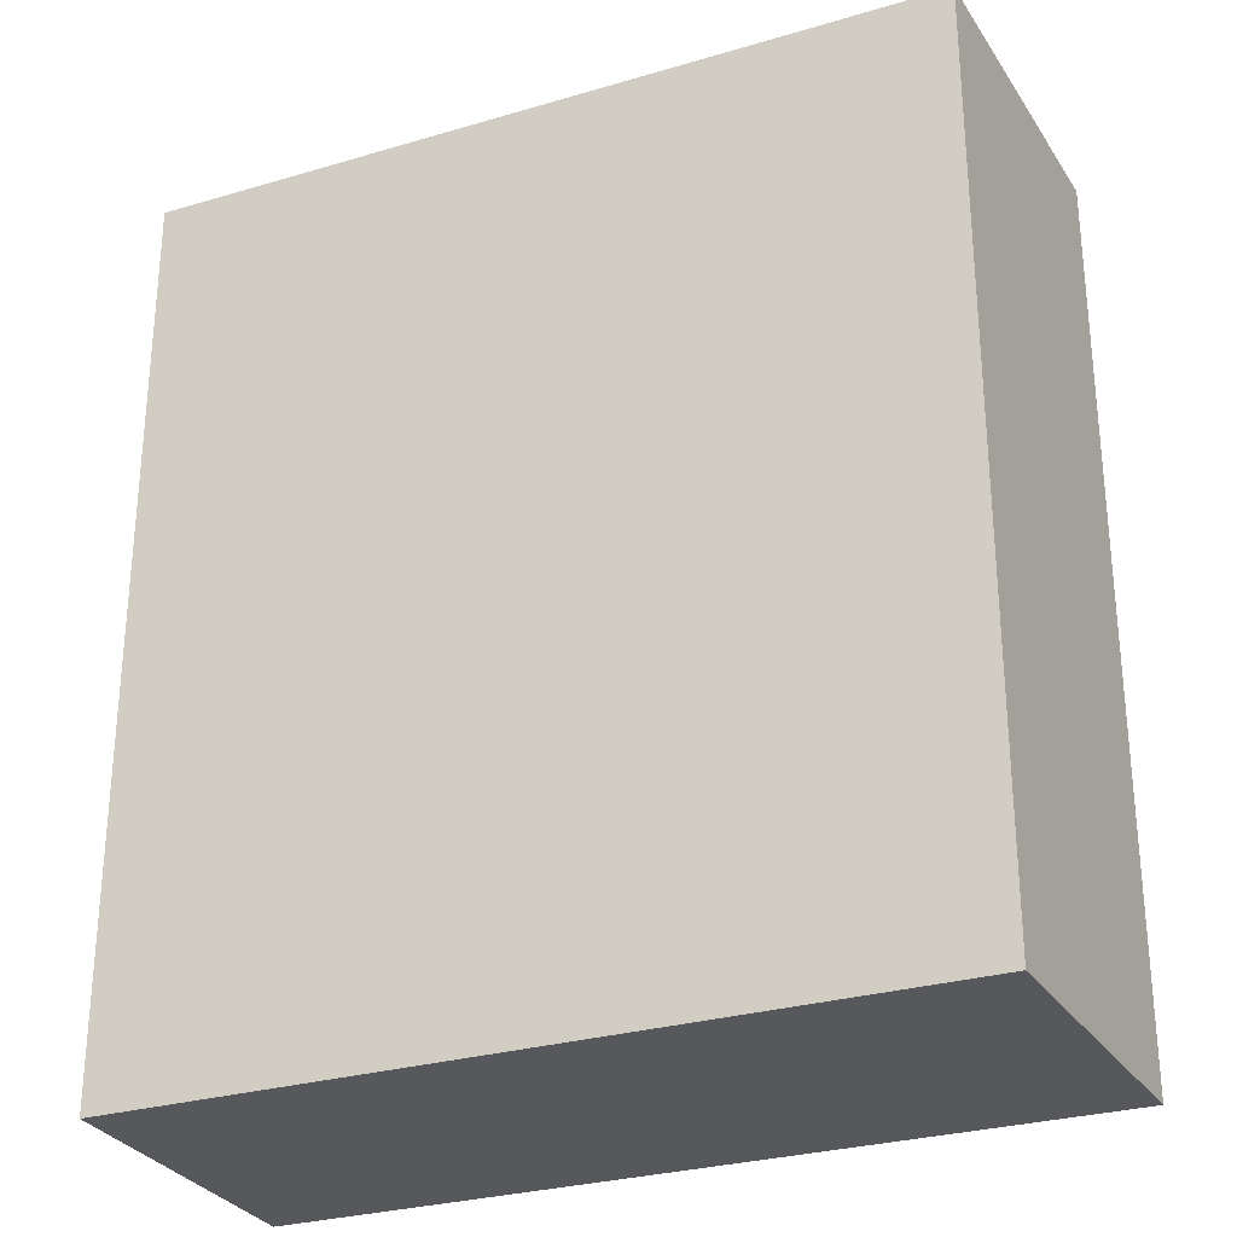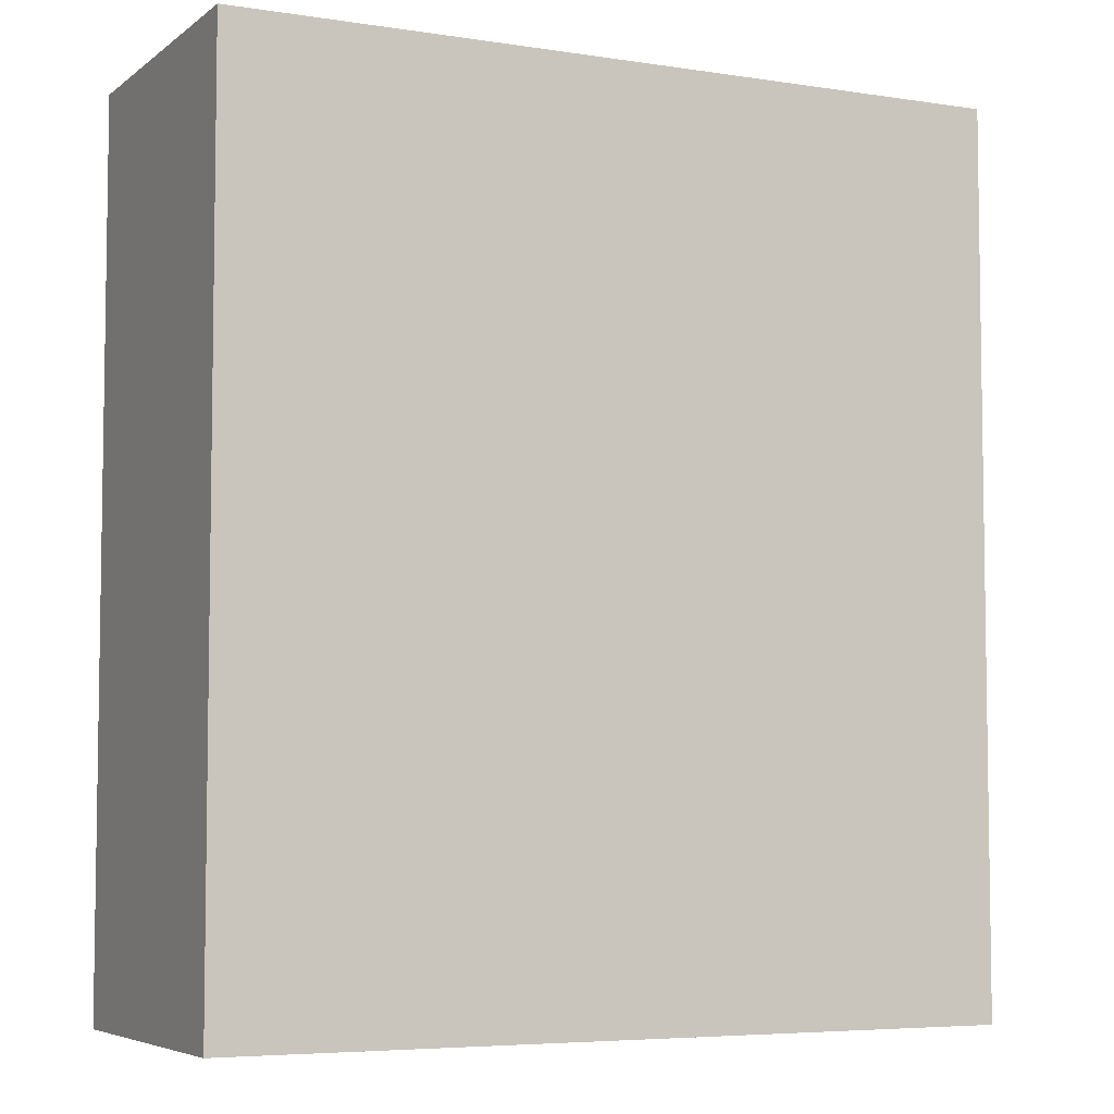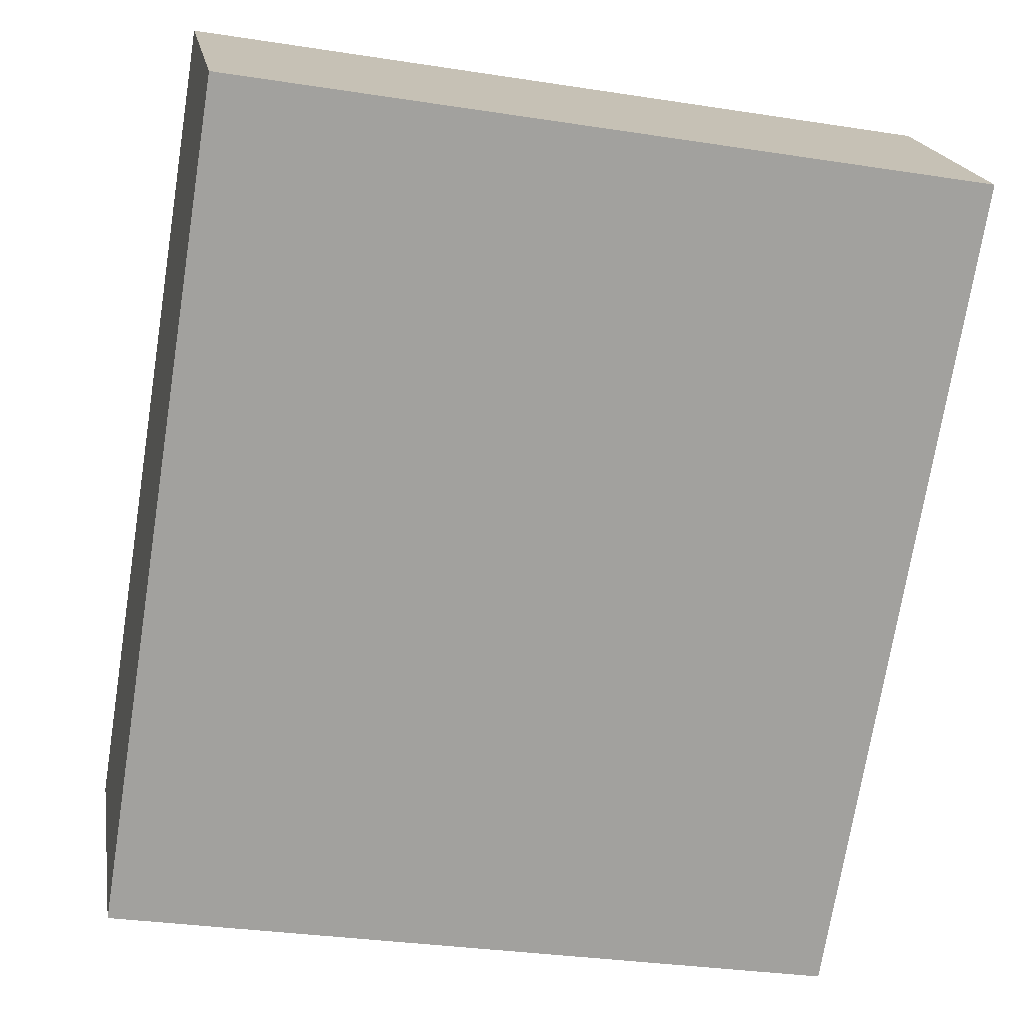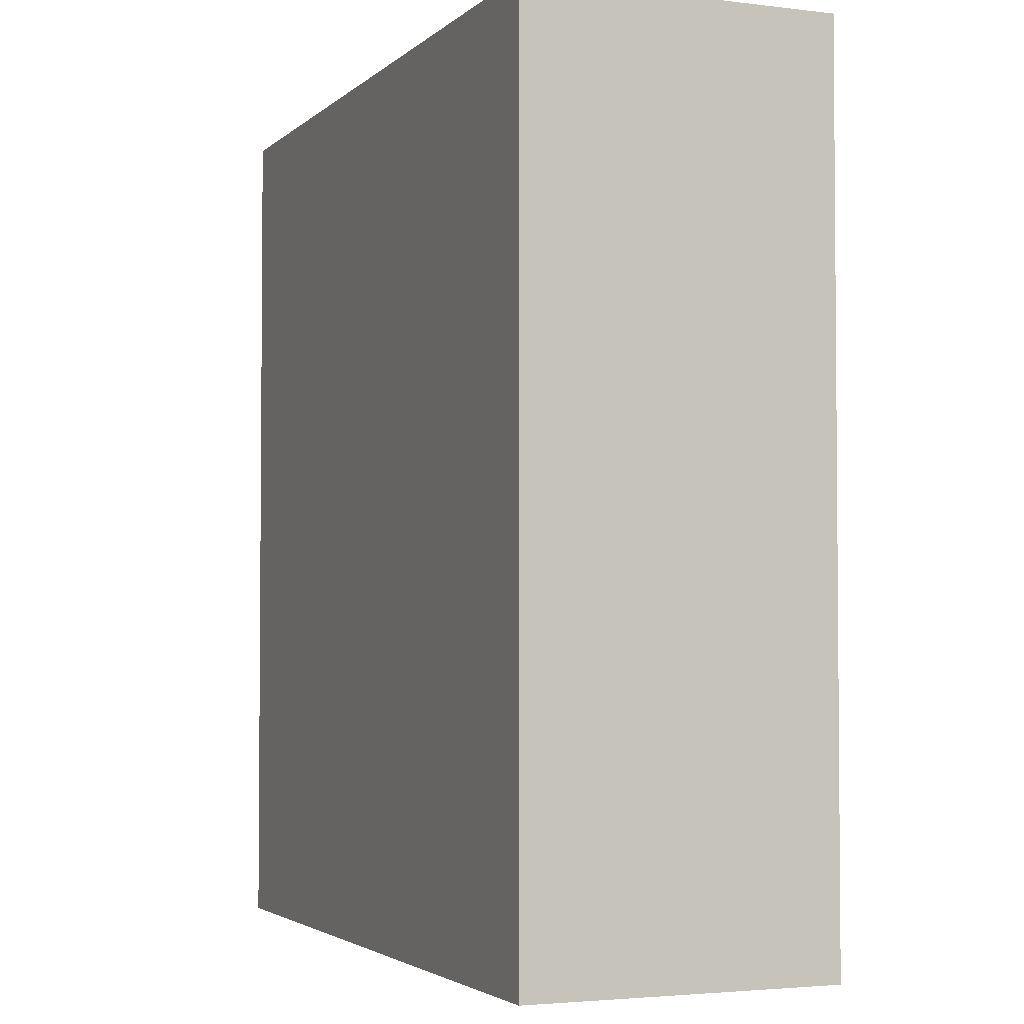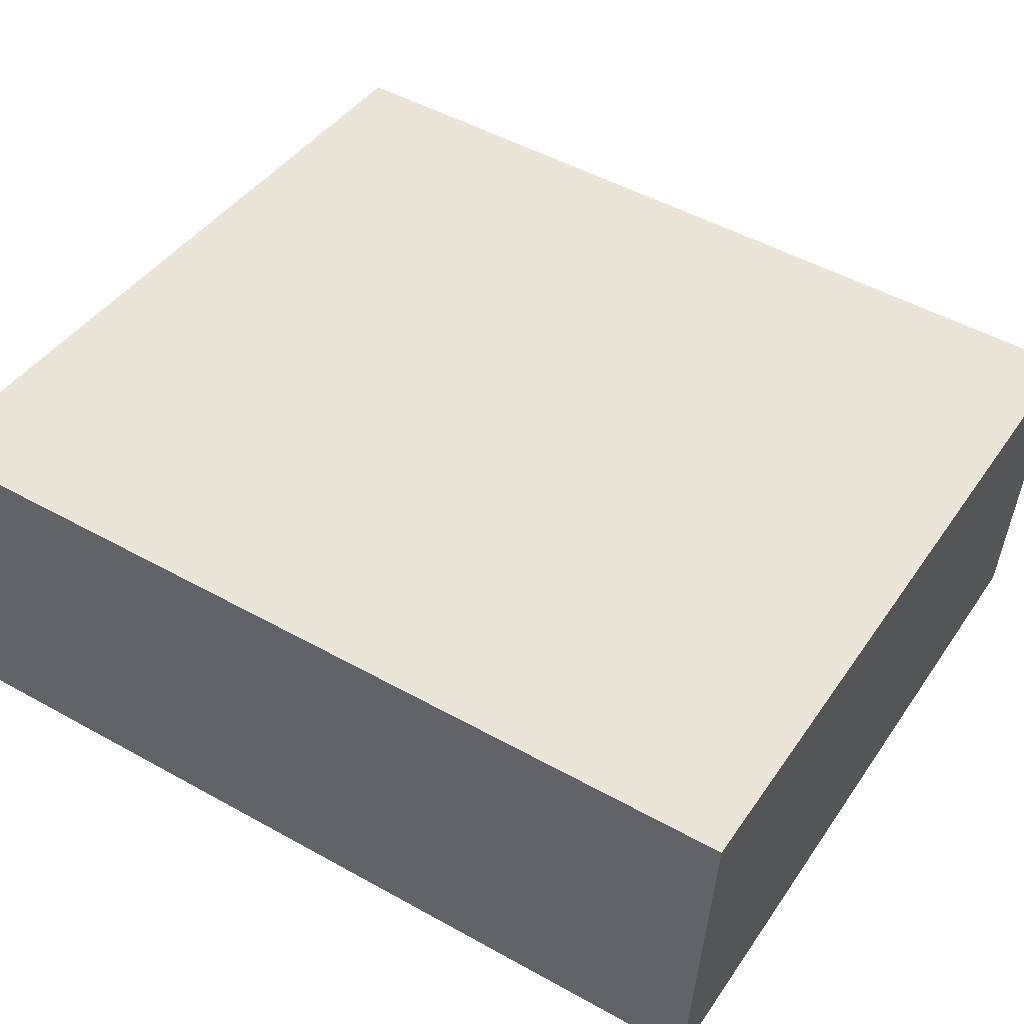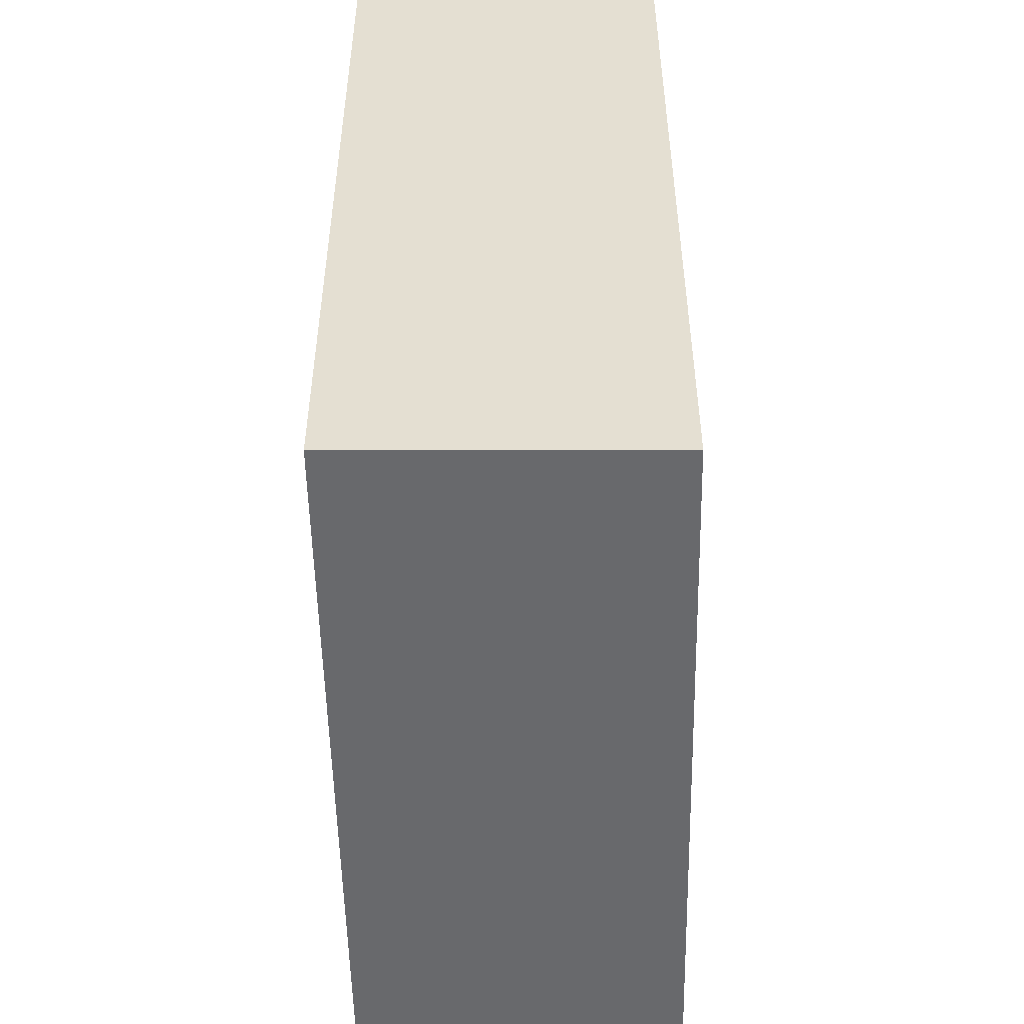
<metadata>
{"format":"obj","ext":"obj","renderer":"f3d","projection":"perspective","resolution":1024,"background":"white","views":[{"elev":-28.7,"azim":-163.3,"up":"+Y"},{"elev":-5.6,"azim":147.3,"up":"+Y"},{"elev":-72.9,"azim":-9.1,"up":"+Z"},{"elev":-3.1,"azim":60.7,"up":"+Y"},{"elev":50.0,"azim":121.5,"up":"+Z"},{"elev":-52.7,"azim":83.9,"up":"+Y"}]}
</metadata>
<code>
v  0.256 4.083 -1.435
v  3.649 4.083 0.463
v  3.806 4.083 -0.983
v  0 4.083 2.5e-16
v  3.806 6.019e-17 -0.983
v  0.256 8.787e-17 -1.435
v  0 0 0
v  3.649 -2.835e-17 0.463
g defaultobject
f 1 2 3
f 2 1 4
f 5 1 3
f 1 5 6
f 6 4 1
f 4 6 7
f 7 2 4
f 2 7 8
f 8 3 2
f 3 8 5
f 5 7 6
f 7 5 8

</code>
